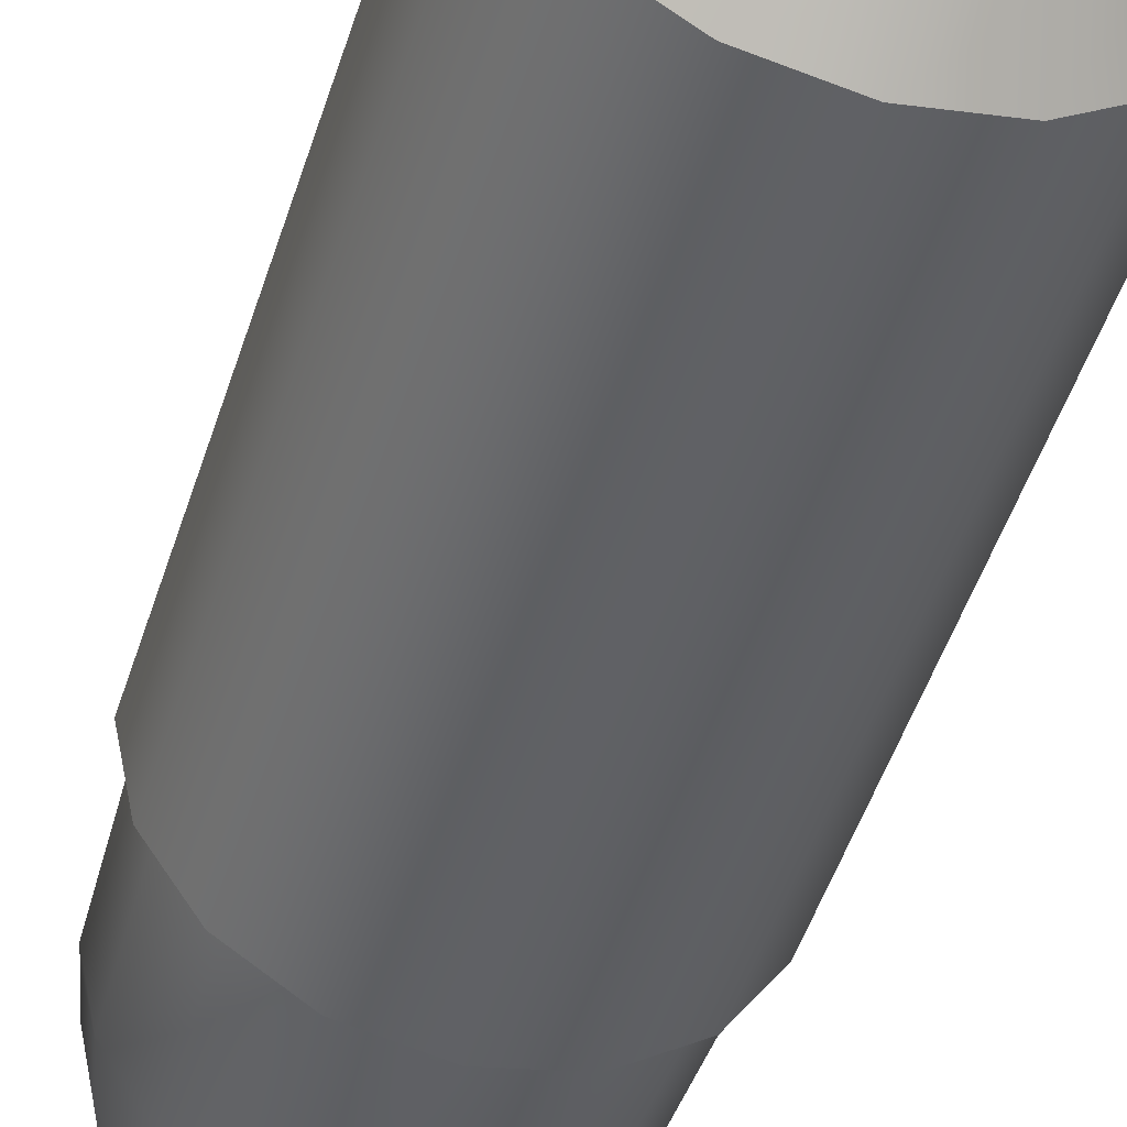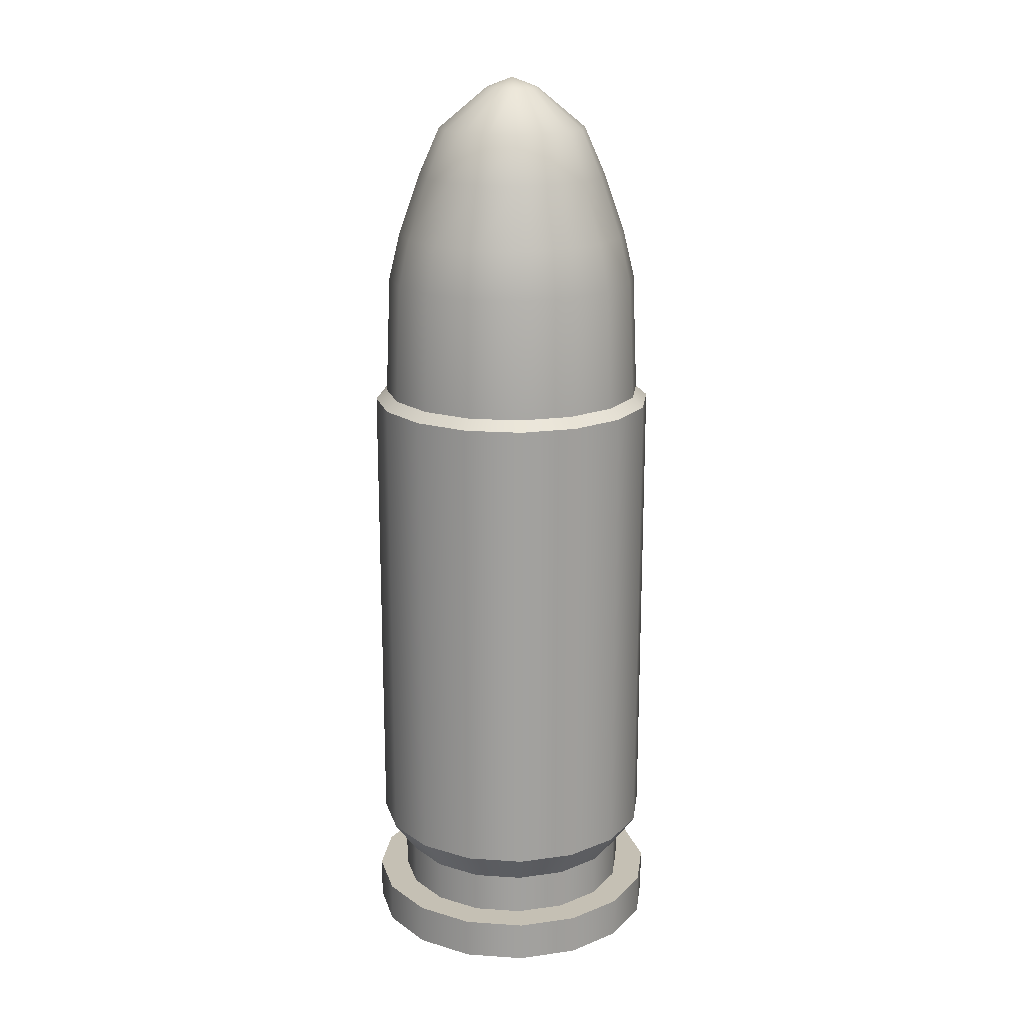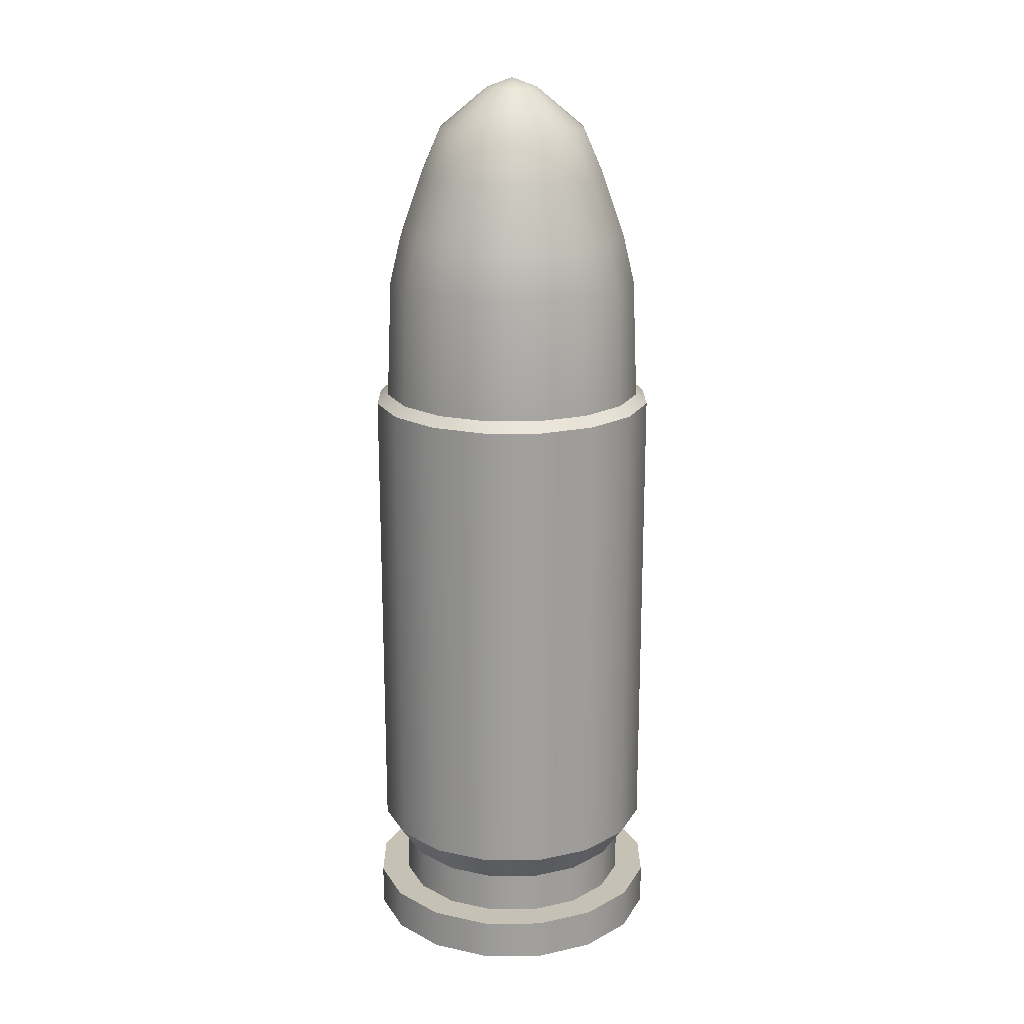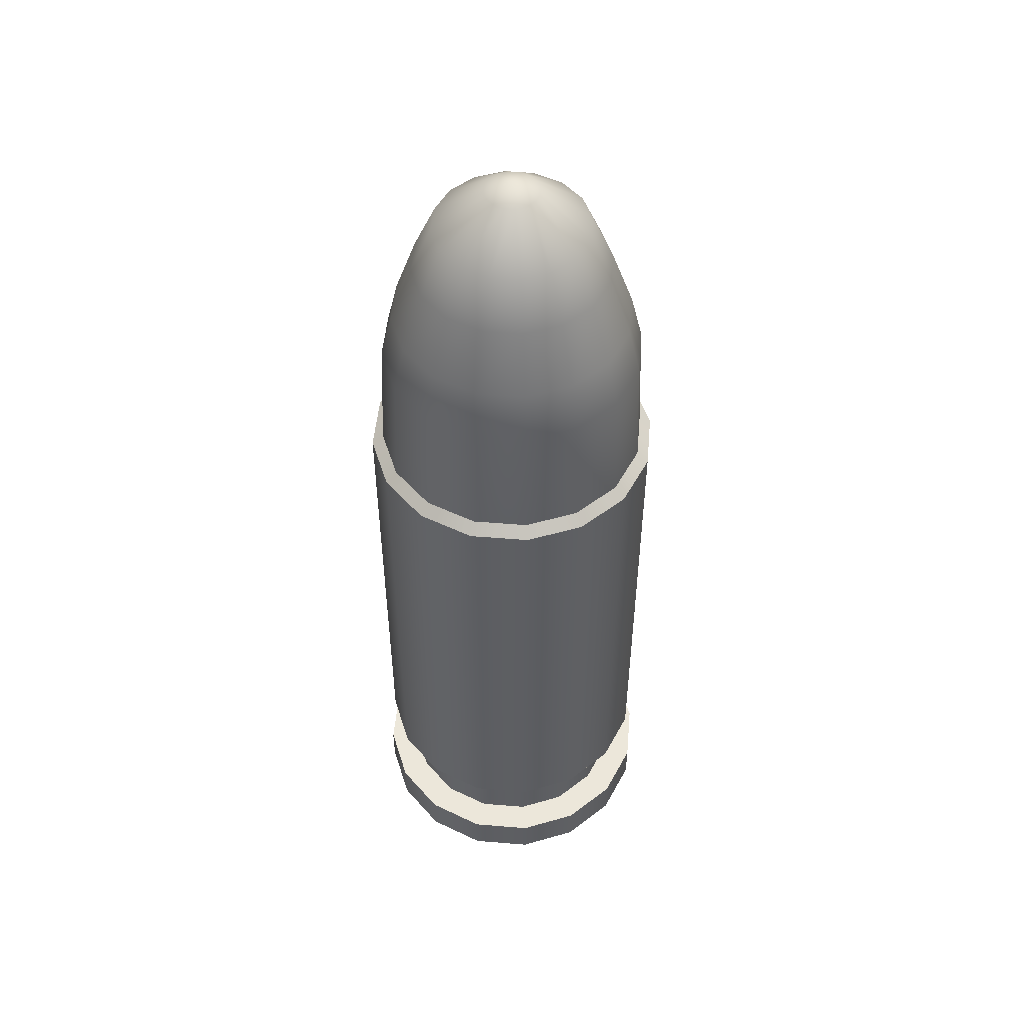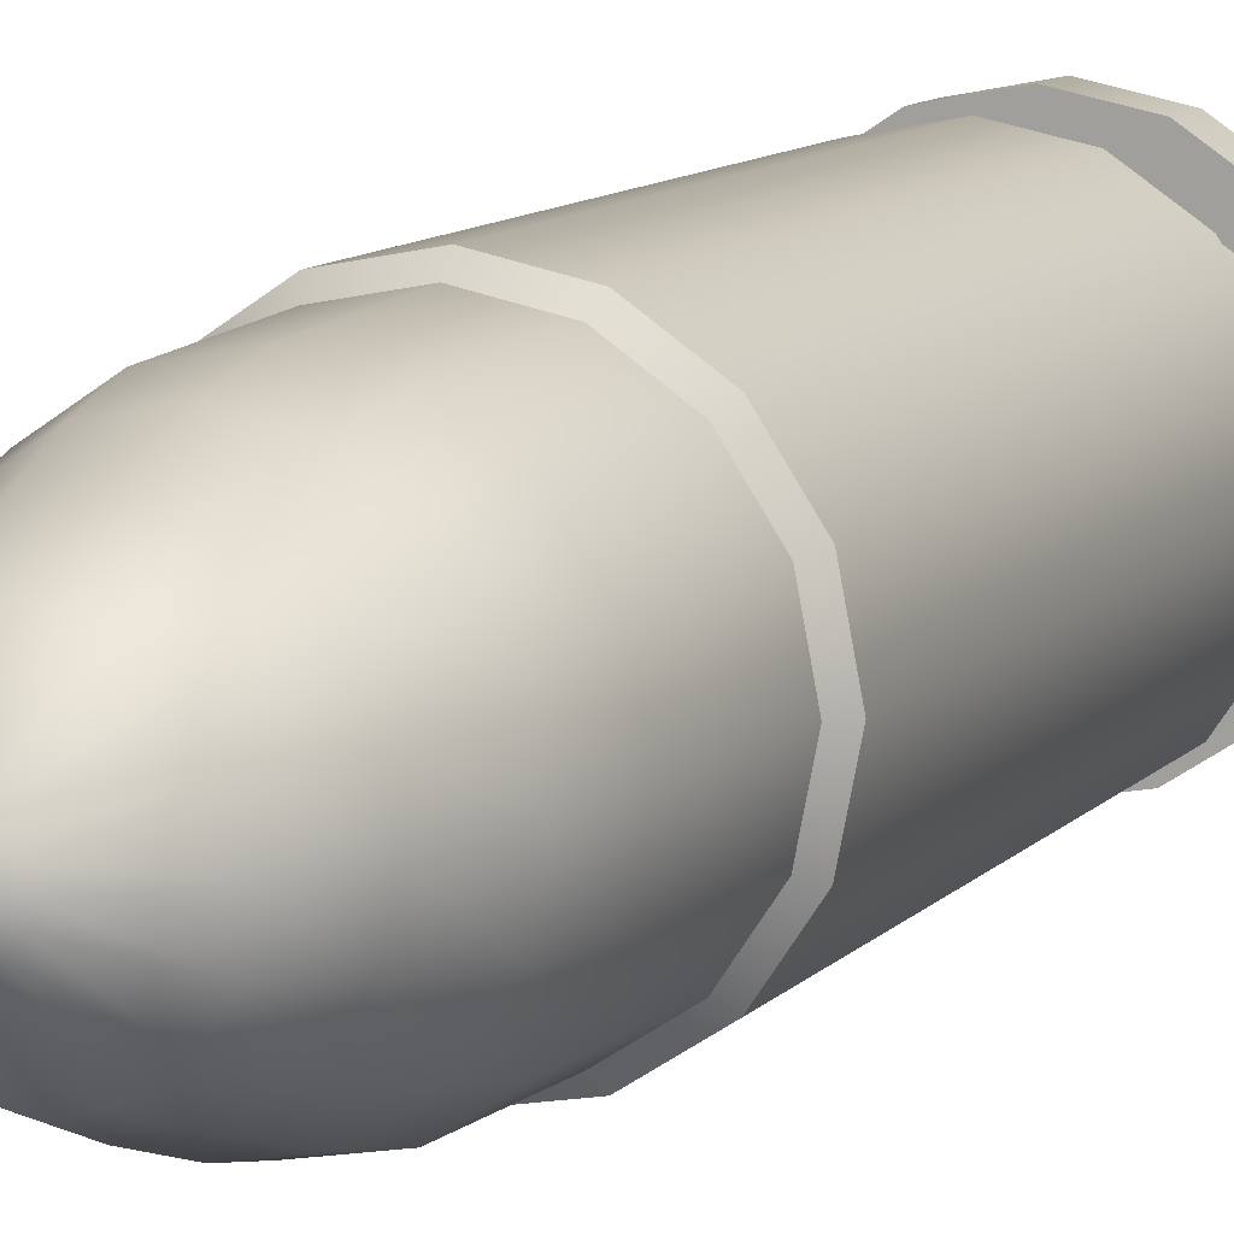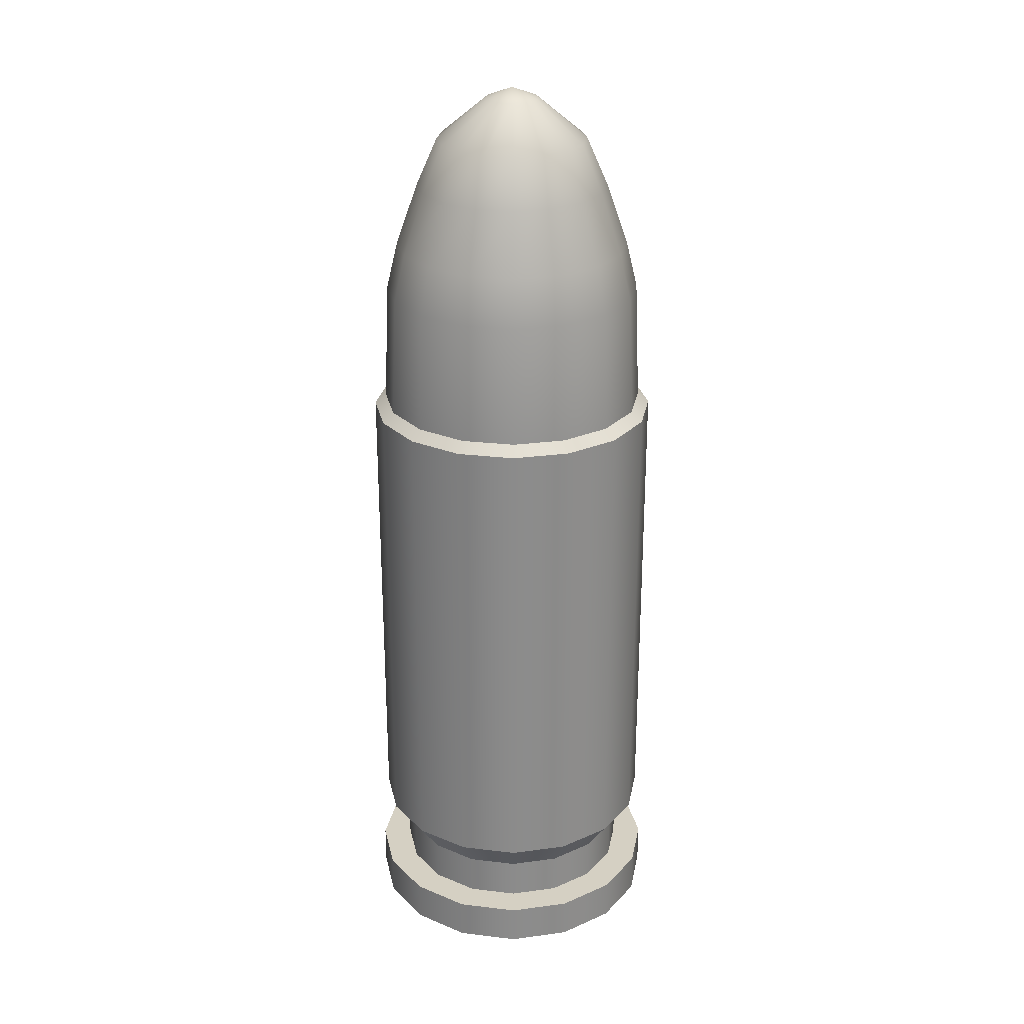
<metadata>
{"format":"obj","ext":"obj","renderer":"f3d","projection":"perspective","resolution":1024,"background":"white","views":[{"elev":-47.1,"azim":163.1,"up":"+Y"},{"elev":18.2,"azim":-116.3,"up":"+Z"},{"elev":18.7,"azim":-101.5,"up":"+Z"},{"elev":50.4,"azim":61.4,"up":"+Z"},{"elev":10.5,"azim":24.0,"up":"+Y"},{"elev":26.2,"azim":21.8,"up":"+Z"}]}
</metadata>
<code>
o Cylinder
v 0 0.6439 -1.842
v 0 0.6439 0.4225
v 0.2614 0.5919 -1.842
v 0.2614 0.5919 0.4225
v 0.4829 0.4439 -1.842
v 0.4829 0.4439 0.4225
v 0.631 0.2223 -1.842
v 0.631 0.2223 0.4225
v 0.683 -0.03907 -1.842
v 0.683 -0.03907 0.4225
v 0.631 -0.3004 -1.842
v 0.631 -0.3004 0.4225
v 0.4829 -0.522 -1.842
v 0.4829 -0.522 0.4225
v 0.2614 -0.6701 -1.842
v 0.2614 -0.6701 0.4225
v 0 -0.7221 -1.842
v 0 -0.7221 0.4225
v -0.2614 -0.6701 -1.842
v -0.2614 -0.6701 0.4225
v -0.4829 -0.522 -1.842
v -0.4829 -0.522 0.4225
v -0.631 -0.3004 -1.842
v -0.631 -0.3004 0.4225
v -0.683 -0.03907 -1.842
v -0.683 -0.03907 0.4225
v -0.631 0.2223 -1.842
v -0.631 0.2223 0.4225
v -0.4829 0.4439 -1.842
v -0.4829 0.4439 0.4225
v -0.2614 0.5919 -1.842
v -0.2614 0.5919 0.4225
v -0 0.5906 0.4678
v 0.2409 0.5426 0.4678
v 0.4452 0.4062 0.4678
v 0.5817 0.2019 0.4678
v 0.6296 -0.03907 0.4678
v 0.5817 -0.28 0.4678
v 0.4452 -0.4843 0.4678
v 0.2409 -0.6208 0.4678
v -0 -0.6687 0.4678
v -0.2409 -0.6208 0.4678
v -0.4452 -0.4843 0.4678
v -0.5817 -0.28 0.4678
v -0.6296 -0.03907 0.4678
v -0.5817 0.2019 0.4678
v -0.4452 0.4062 0.4678
v -0.2409 0.5426 0.4678
v -0 0.5663 1.033
v 0.2316 0.5202 1.033
v 0.428 0.389 1.033
v 0.5593 0.1926 1.033
v 0.6053 -0.03907 1.033
v 0.5593 -0.2707 1.033
v 0.428 -0.4671 1.033
v 0.2316 -0.5983 1.033
v -0 -0.6444 1.033
v -0.2316 -0.5983 1.033
v -0.428 -0.4671 1.033
v -0.5593 -0.2707 1.033
v -0.6053 -0.03907 1.033
v -0.5593 0.1926 1.033
v -0.428 0.389 1.033
v -0.2316 0.5202 1.033
v 0 0.5129 1.255
v 0.2112 0.4709 1.255
v 0.3903 0.3513 1.255
v 0.51 0.1722 1.255
v 0.552 -0.03907 1.255
v 0.51 -0.2503 1.255
v 0.3903 -0.4294 1.255
v 0.2112 -0.5491 1.255
v 0 -0.5911 1.255
v -0.2112 -0.5491 1.255
v -0.3903 -0.4294 1.255
v -0.51 -0.2503 1.255
v -0.552 -0.03907 1.255
v -0.51 0.1722 1.255
v -0.3903 0.3513 1.255
v -0.2112 0.4709 1.255
v 0 0.4121 1.539
v 0.1727 0.3778 1.539
v 0.319 0.28 1.539
v 0.4168 0.1336 1.539
v 0.4512 -0.03907 1.539
v 0.4168 -0.2117 1.539
v 0.319 -0.3581 1.539
v 0.1727 -0.4559 1.539
v 0 -0.4902 1.539
v -0.1727 -0.4559 1.539
v -0.319 -0.3581 1.539
v -0.4168 -0.2117 1.539
v -0.4512 -0.03907 1.539
v -0.4168 0.1336 1.539
v -0.319 0.28 1.539
v -0.1727 0.3778 1.539
v -0 0.3141 1.761
v 0.1351 0.2872 1.761
v 0.2497 0.2106 1.761
v 0.3263 0.09607 1.761
v 0.3531 -0.03907 1.761
v 0.3263 -0.1742 1.761
v 0.2497 -0.2888 1.761
v 0.1351 -0.3653 1.761
v -0 -0.3922 1.761
v -0.1351 -0.3653 1.761
v -0.2497 -0.2888 1.761
v -0.3263 -0.1742 1.761
v -0.3531 -0.03907 1.761
v -0.3263 0.09607 1.761
v -0.2497 0.2106 1.761
v -0.1351 0.2872 1.761
v 0 0.08417 1.951
v 0.04716 0.07479 1.951
v 0.08714 0.04807 1.951
v 0.1139 0.008094 1.951
v 0.1232 -0.03907 1.951
v 0.1139 -0.08623 1.951
v 0.08714 -0.1262 1.951
v 0.04716 -0.1529 1.951
v 0 -0.1623 1.951
v -0.04716 -0.1529 1.951
v -0.08714 -0.1262 1.951
v -0.1139 -0.08623 1.951
v -0.1232 -0.03907 1.951
v -0.1139 0.008094 1.951
v -0.08714 0.04807 1.951
v -0.04716 0.07479 1.951
v 0 -0.03907 1.998
v 0 0.5338 -1.996
v 0.2192 0.4902 -1.996
v 0.4051 0.366 -1.996
v 0.5292 0.1802 -1.996
v 0.5728 -0.03907 -1.996
v 0.5292 -0.2583 -1.996
v 0.4051 -0.4441 -1.996
v 0.2192 -0.5683 -1.996
v 0 -0.6119 -1.996
v -0.2192 -0.5683 -1.996
v -0.4051 -0.4441 -1.996
v -0.5292 -0.2583 -1.996
v -0.5728 -0.03907 -1.996
v -0.5292 0.1802 -1.996
v -0.4051 0.366 -1.996
v -0.2192 0.4902 -1.996
v 0 0.5338 -2.192
v 0.2192 0.4902 -2.192
v 0.4051 0.366 -2.192
v 0.5292 0.1802 -2.192
v 0.5728 -0.03907 -2.192
v 0.5292 -0.2583 -2.192
v 0.4051 -0.4441 -2.192
v 0.2192 -0.5683 -2.192
v 0 -0.6119 -2.192
v -0.2192 -0.5683 -2.192
v -0.4051 -0.4441 -2.192
v -0.5292 -0.2583 -2.192
v -0.5728 -0.03907 -2.192
v -0.5292 0.1802 -2.192
v -0.4051 0.366 -2.192
v -0.2192 0.4902 -2.192
v 0 -0.03907 -2.385
v 0 0.6753 -2.192
v 0.2734 0.6209 -2.192
v 0.5051 0.4661 -2.192
v 0.66 0.2343 -2.192
v 0.7144 -0.03907 -2.192
v 0.66 -0.3124 -2.192
v 0.5051 -0.5442 -2.192
v 0.2734 -0.6991 -2.192
v 0 -0.7534 -2.192
v -0.2734 -0.6991 -2.192
v -0.5051 -0.5442 -2.192
v -0.66 -0.3124 -2.192
v -0.7144 -0.03907 -2.192
v -0.66 0.2343 -2.192
v -0.5051 0.4661 -2.192
v -0.2734 0.6209 -2.192
v 0 0.6753 -2.385
v 0.2734 0.6209 -2.385
v 0.5051 0.4661 -2.385
v 0.66 0.2343 -2.385
v 0.7144 -0.03907 -2.385
v 0.66 -0.3124 -2.385
v 0.5051 -0.5442 -2.385
v 0.2734 -0.6991 -2.385
v 0 -0.7534 -2.385
v -0.2734 -0.6991 -2.385
v -0.5051 -0.5442 -2.385
v -0.66 -0.3124 -2.385
v -0.7144 -0.03907 -2.385
v -0.66 0.2343 -2.385
v -0.5051 0.4661 -2.385
v -0.2734 0.6209 -2.385
f 1 2 4 3
f 3 4 6 5
f 5 6 8 7
f 7 8 10 9
f 9 10 12 11
f 11 12 14 13
f 13 14 16 15
f 15 16 18 17
f 17 18 20 19
f 19 20 22 21
f 21 22 24 23
f 23 24 26 25
f 25 26 28 27
f 27 28 30 29
f 24 22 43 44
f 29 30 32 31
f 31 32 2 1
f 11 13 136 135
f 48 47 63 64
f 2 32 48 33
f 10 8 36 37
f 20 18 41 42
f 30 28 46 47
f 6 4 34 35
f 16 14 39 40
f 26 24 44 45
f 12 10 37 38
f 22 20 42 43
f 32 30 47 48
f 8 6 35 36
f 18 16 40 41
f 4 2 33 34
f 28 26 45 46
f 14 12 38 39
f 54 53 69 70
f 41 40 56 57
f 34 33 49 50
f 33 48 64 49
f 42 41 57 58
f 35 34 50 51
f 43 42 58 59
f 36 35 51 52
f 44 43 59 60
f 37 36 52 53
f 45 44 60 61
f 38 37 53 54
f 46 45 61 62
f 39 38 54 55
f 47 46 62 63
f 40 39 55 56
f 75 74 90 91
f 62 61 77 78
f 55 54 70 71
f 63 62 78 79
f 56 55 71 72
f 64 63 79 80
f 57 56 72 73
f 50 49 65 66
f 49 64 80 65
f 58 57 73 74
f 51 50 66 67
f 59 58 74 75
f 52 51 67 68
f 60 59 75 76
f 53 52 68 69
f 61 60 76 77
f 96 95 111 112
f 68 67 83 84
f 76 75 91 92
f 69 68 84 85
f 77 76 92 93
f 70 69 85 86
f 78 77 93 94
f 71 70 86 87
f 79 78 94 95
f 72 71 87 88
f 80 79 95 96
f 73 72 88 89
f 66 65 81 82
f 65 80 96 81
f 74 73 89 90
f 67 66 82 83
f 102 101 117 118
f 89 88 104 105
f 82 81 97 98
f 81 96 112 97
f 90 89 105 106
f 83 82 98 99
f 91 90 106 107
f 84 83 99 100
f 92 91 107 108
f 85 84 100 101
f 93 92 108 109
f 86 85 101 102
f 94 93 109 110
f 87 86 102 103
f 95 94 110 111
f 88 87 103 104
f 128 127 129
f 110 109 125 126
f 103 102 118 119
f 111 110 126 127
f 104 103 119 120
f 112 111 127 128
f 105 104 120 121
f 98 97 113 114
f 97 112 128 113
f 106 105 121 122
f 99 98 114 115
f 107 106 122 123
f 100 99 115 116
f 108 107 123 124
f 101 100 116 117
f 109 108 124 125
f 121 120 129
f 114 113 129
f 113 128 129
f 122 121 129
f 115 114 129
f 123 122 129
f 116 115 129
f 124 123 129
f 117 116 129
f 125 124 129
f 118 117 129
f 126 125 129
f 119 118 129
f 127 126 129
f 120 119 129
f 134 135 151 150
f 21 23 141 140
f 31 1 130 145
f 7 9 134 133
f 17 19 139 138
f 27 29 144 143
f 3 5 132 131
f 13 15 137 136
f 23 25 142 141
f 9 11 135 134
f 19 21 140 139
f 29 31 145 144
f 5 7 133 132
f 15 17 138 137
f 1 3 131 130
f 25 27 143 142
f 157 158 175 174
f 142 143 159 158
f 135 136 152 151
f 143 144 160 159
f 136 137 153 152
f 144 145 161 160
f 137 138 154 153
f 130 131 147 146
f 145 130 146 161
f 138 139 155 154
f 131 132 148 147
f 139 140 156 155
f 132 133 149 148
f 140 141 157 156
f 133 134 150 149
f 141 142 158 157
f 162 184 185
f 156 157 174 173
f 162 183 184
f 155 156 173 172
f 162 182 183
f 154 155 172 171
f 162 181 182
f 153 154 171 170
f 162 194 179
f 162 180 181
f 152 153 170 169
f 162 193 194
f 162 179 180
f 151 152 169 168
f 162 192 193
f 167 168 184 183
f 175 176 192 191
f 168 169 185 184
f 176 177 193 192
f 169 170 186 185
f 177 178 194 193
f 170 171 187 186
f 163 164 180 179
f 178 163 179 194
f 171 172 188 187
f 164 165 181 180
f 172 173 189 188
f 165 166 182 181
f 173 174 190 189
f 166 167 183 182
f 174 175 191 190
f 162 185 186
f 158 159 176 175
f 162 186 187
f 159 160 177 176
f 162 187 188
f 146 147 164 163
f 160 161 178 177
f 162 188 189
f 147 148 165 164
f 161 146 163 178
f 162 189 190
f 148 149 166 165
f 162 190 191
f 149 150 167 166
f 162 191 192
f 150 151 168 167

</code>
